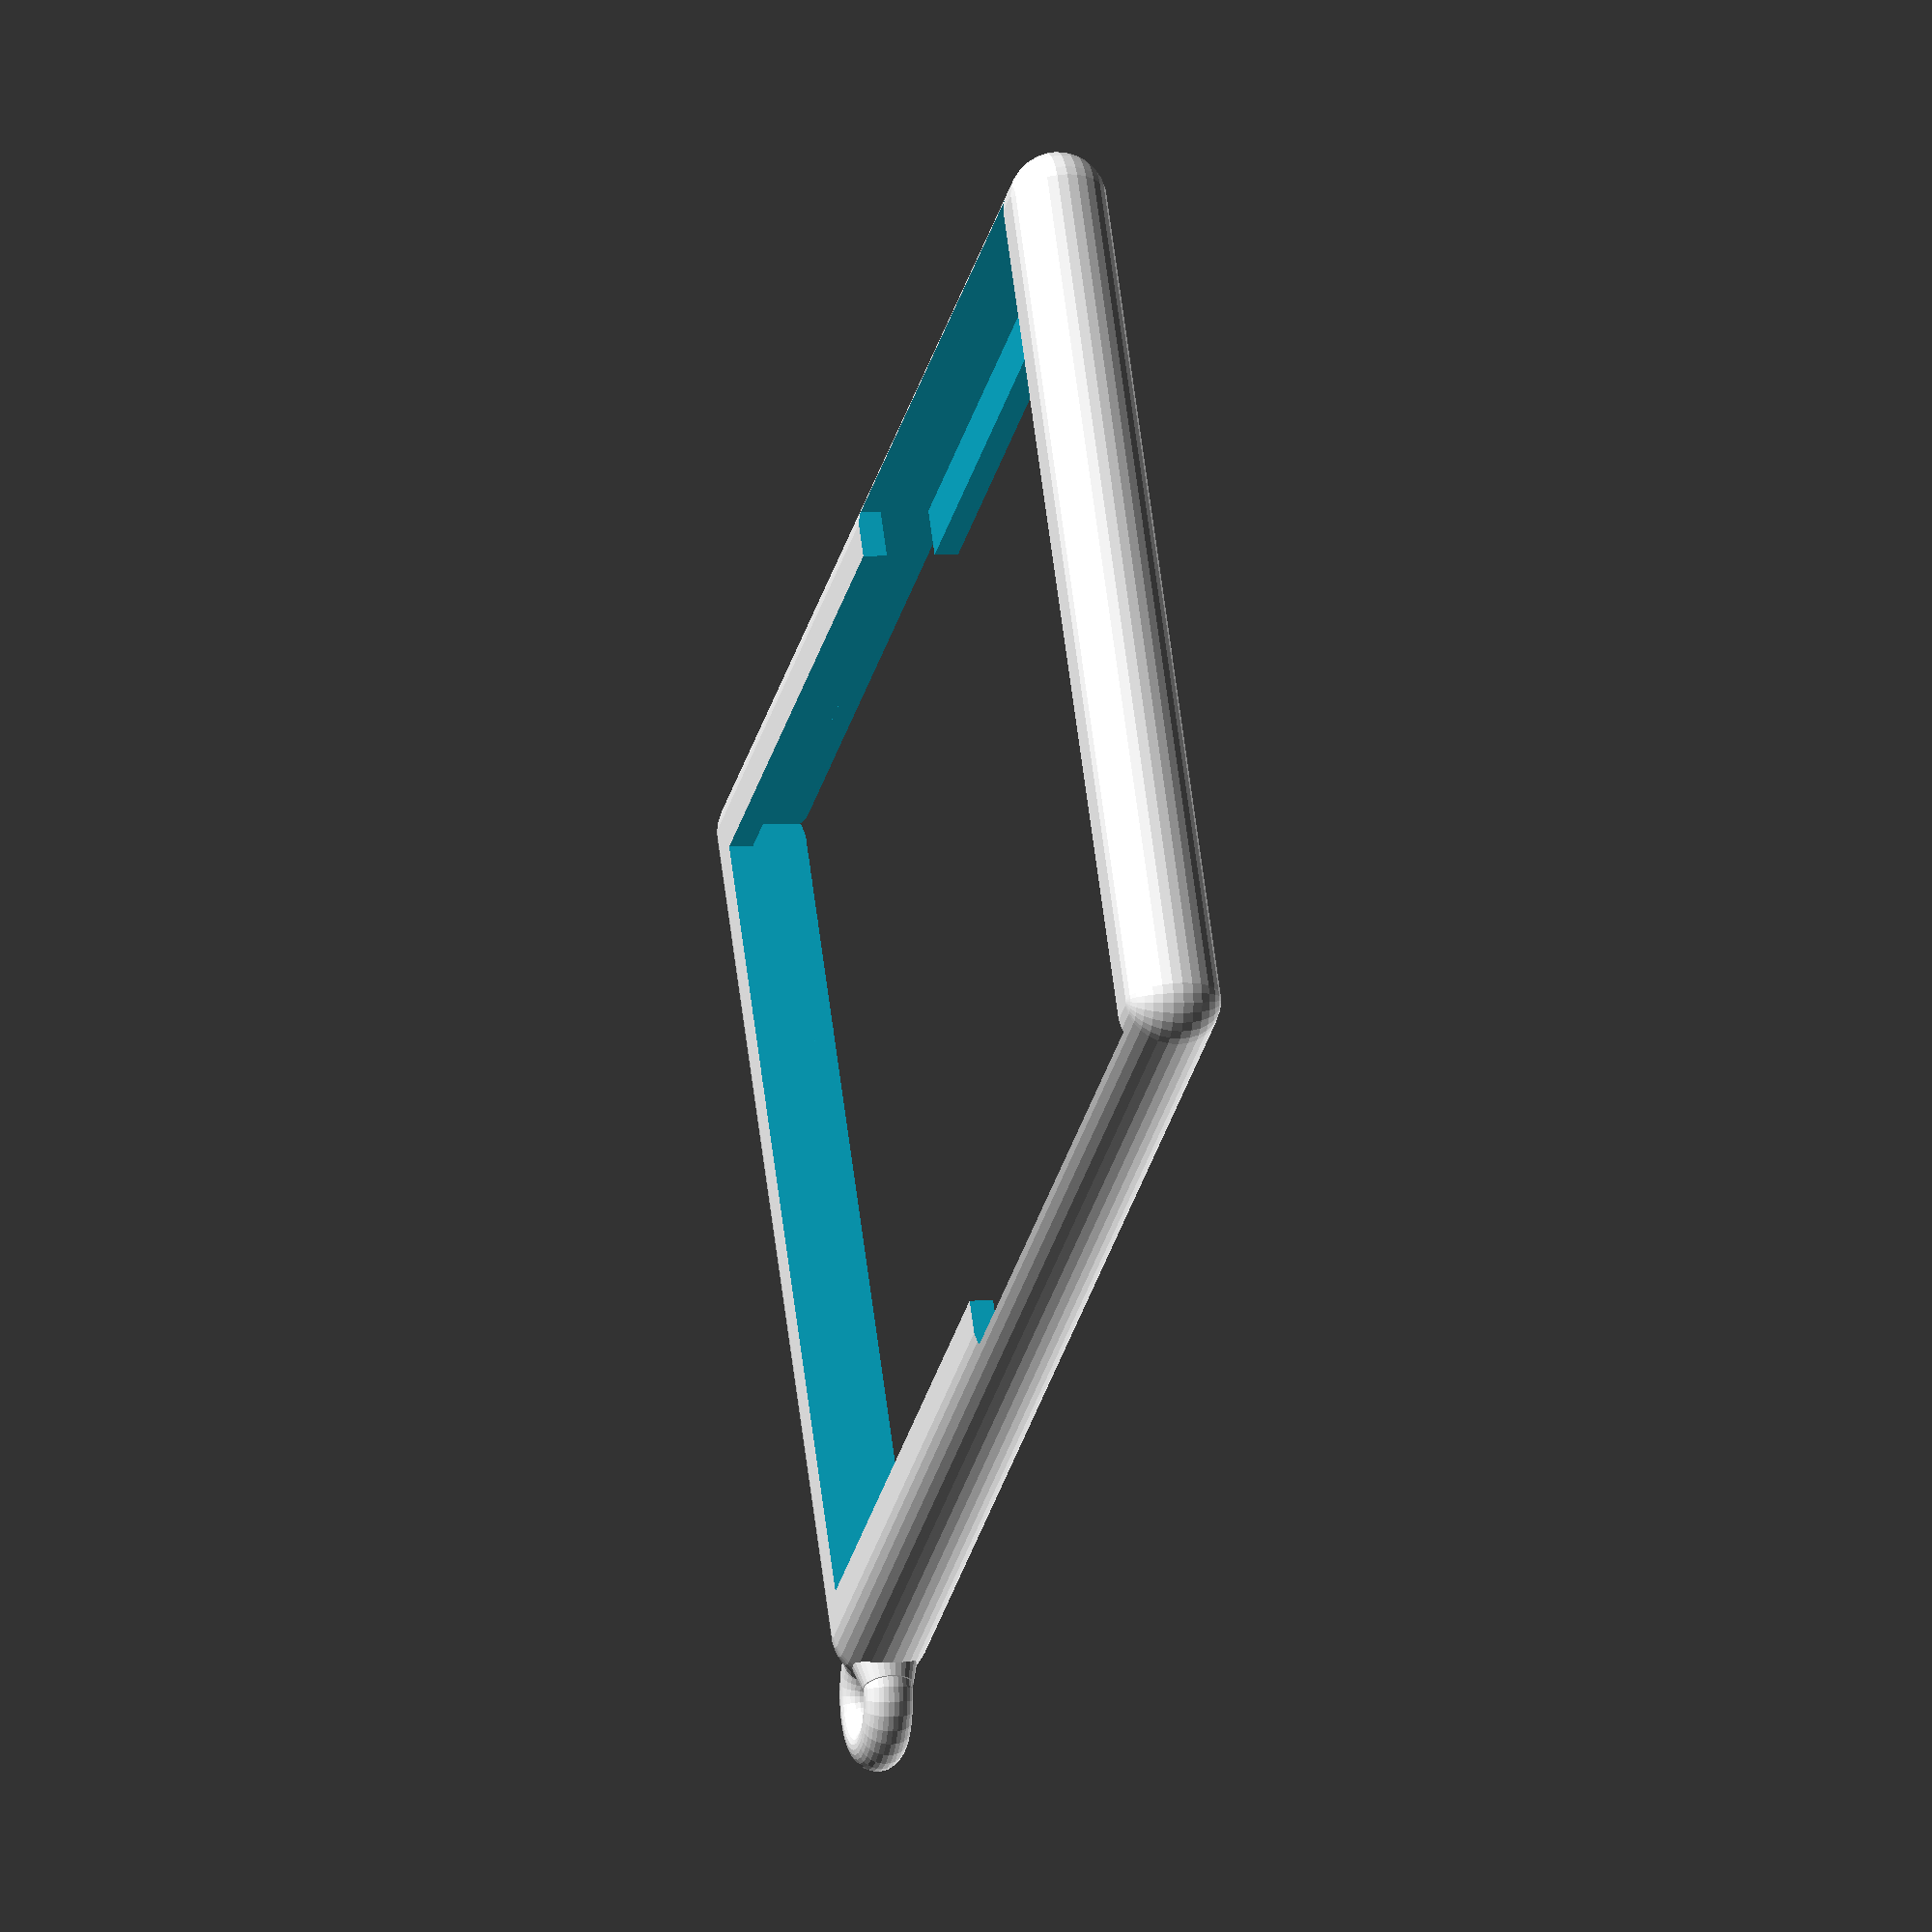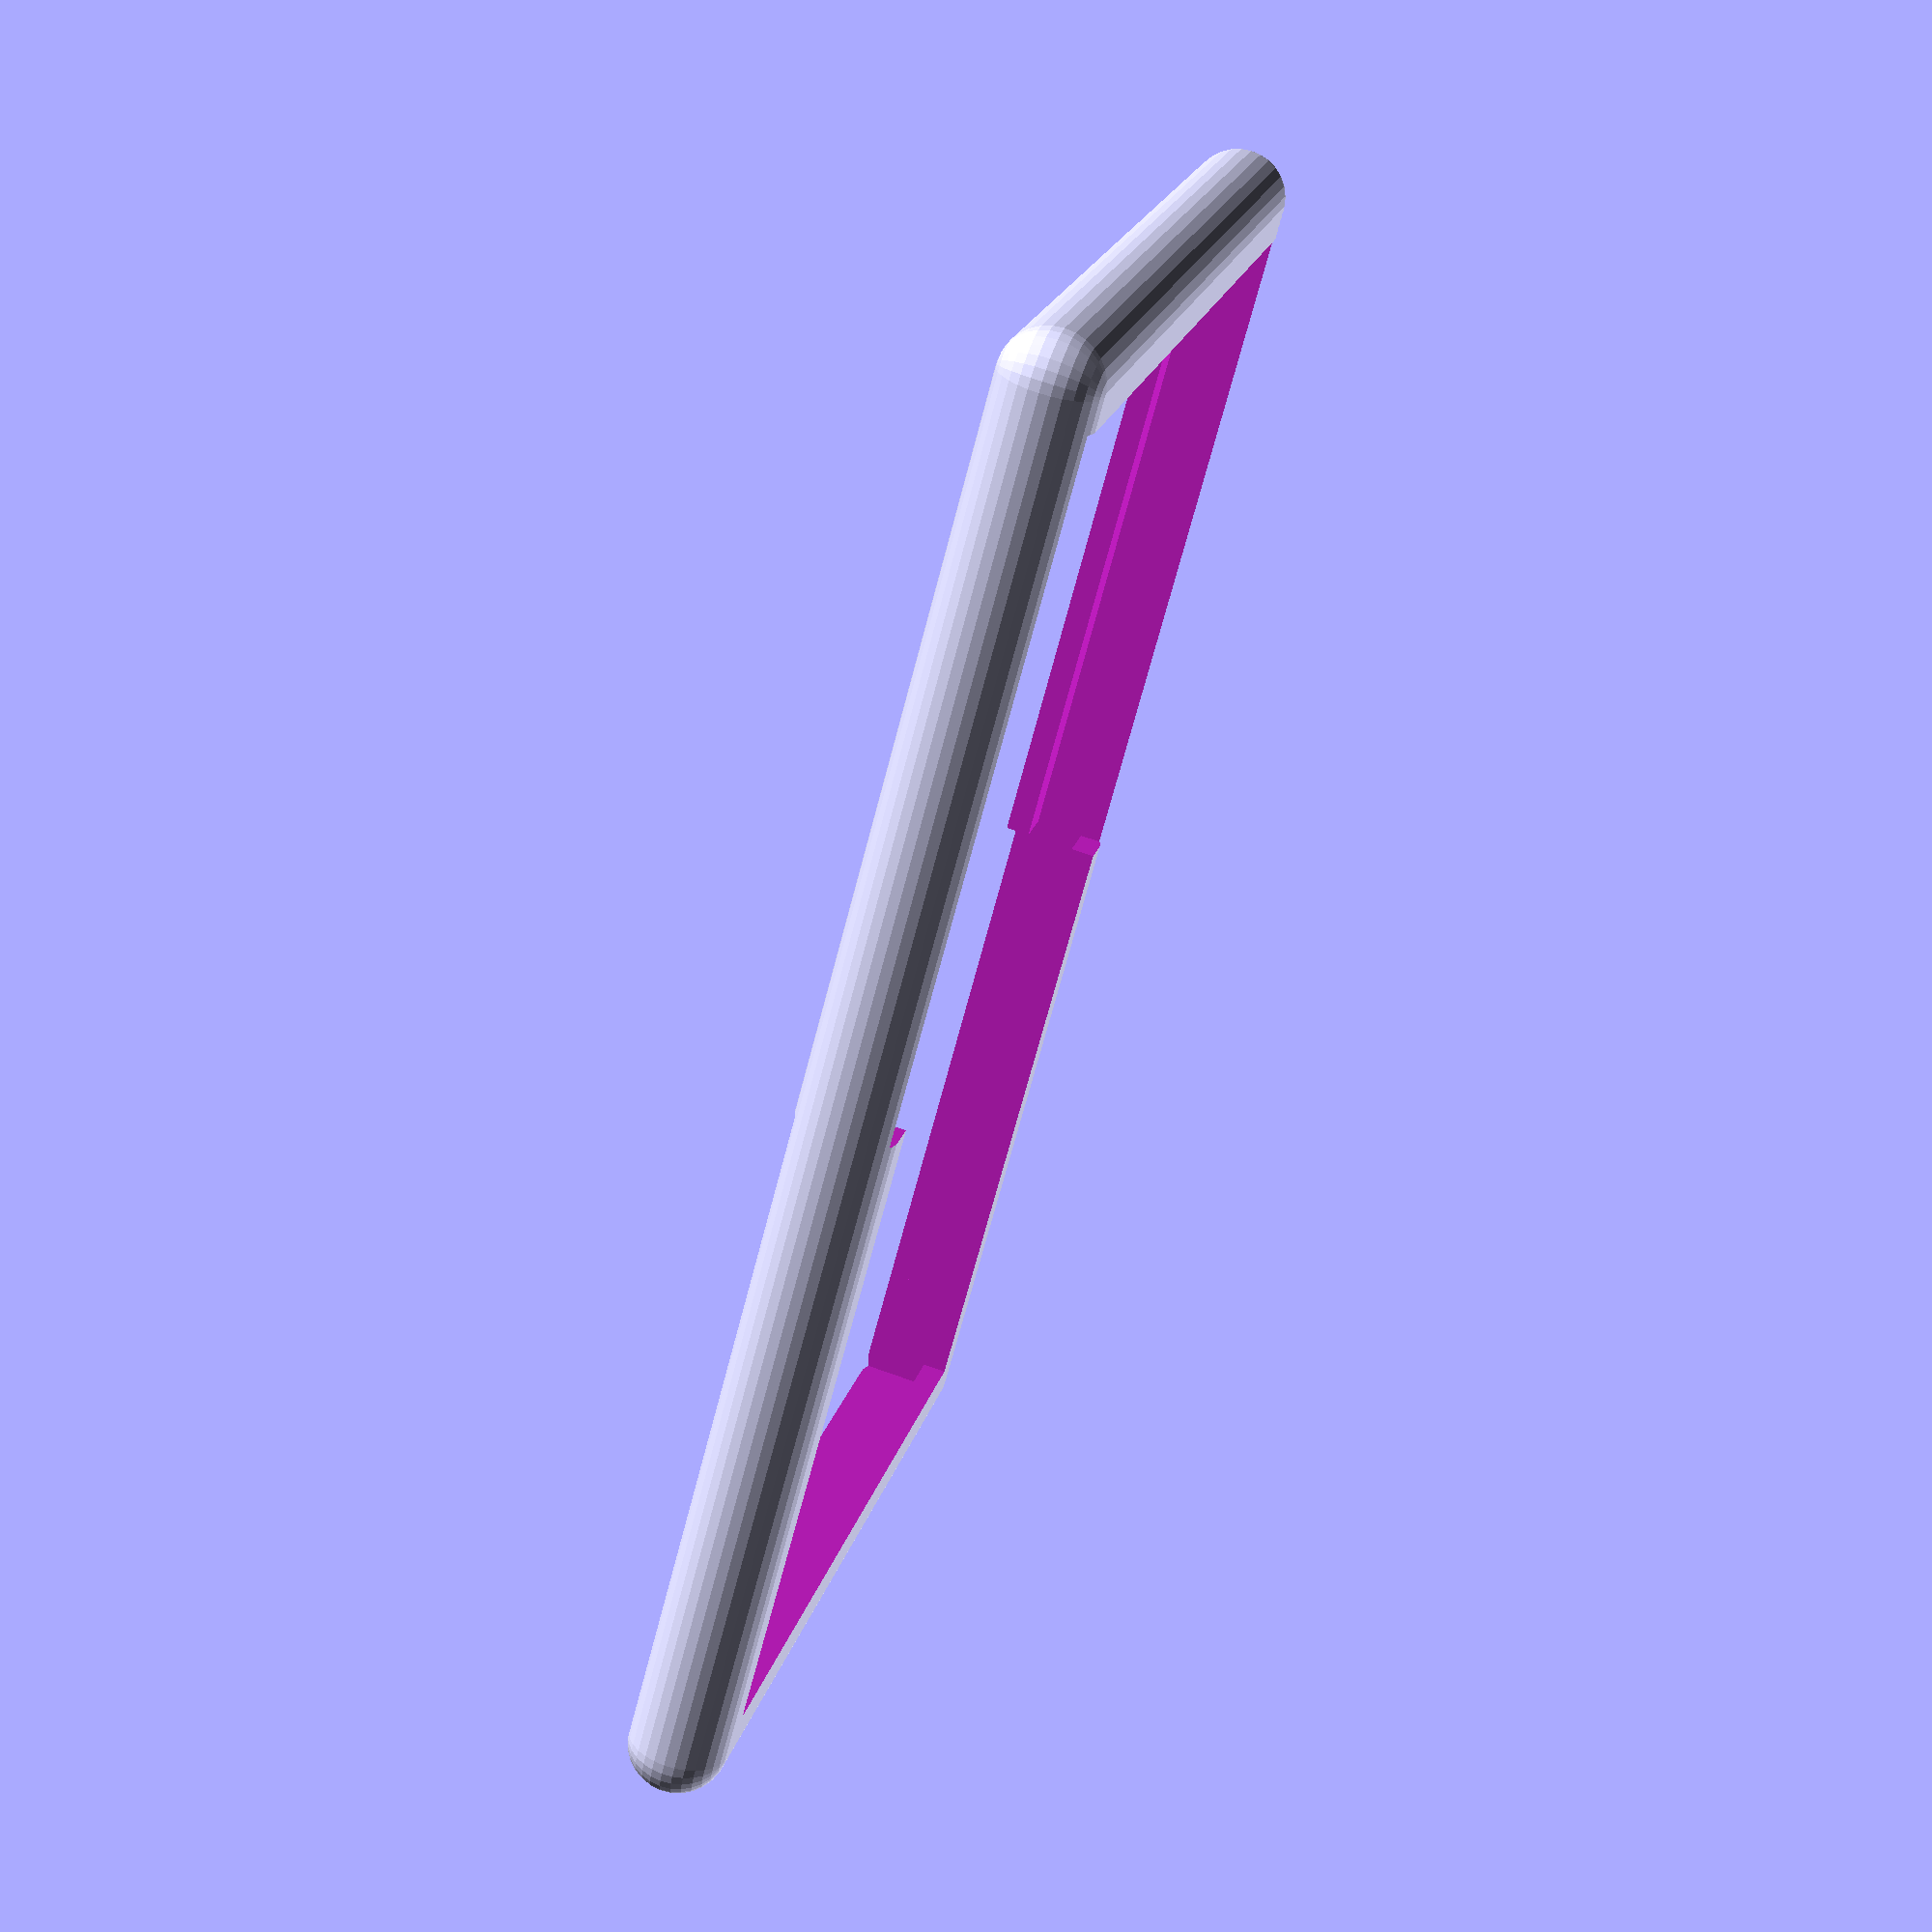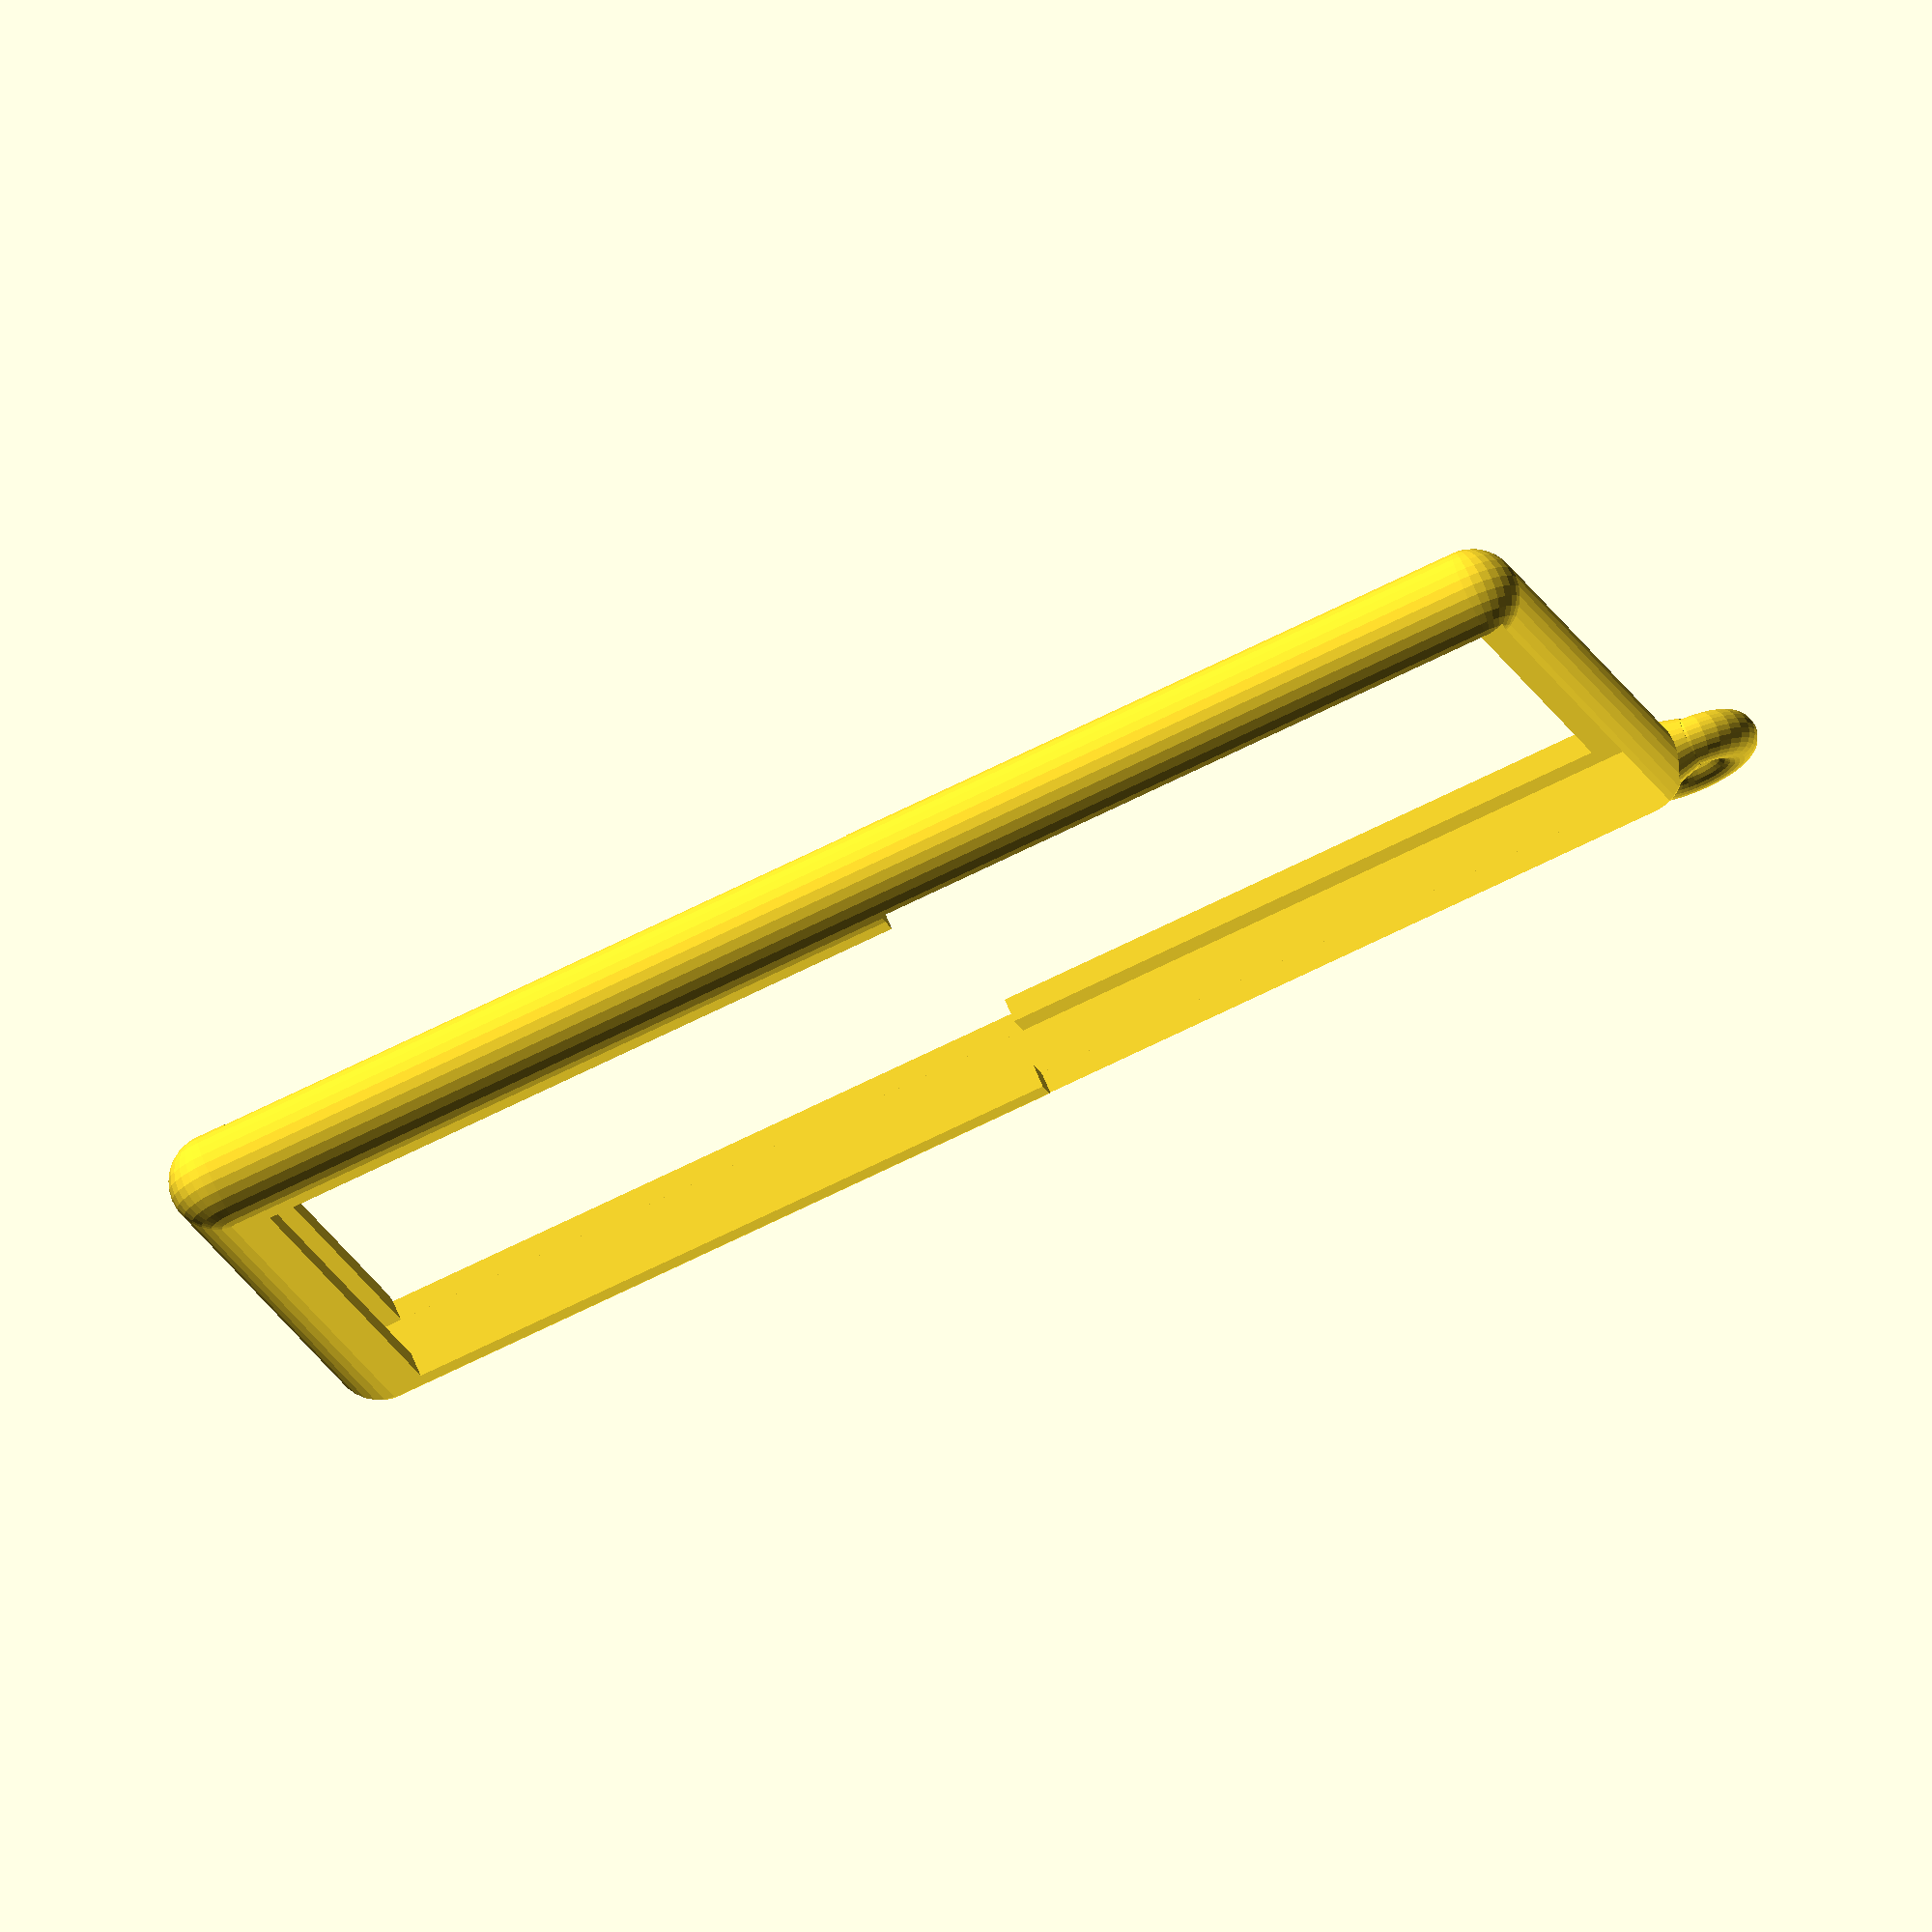
<openscad>
// Badge dimensions.
badge_width = 55;  // mm.
badge_height = 86;  // mm.
badge_depth = 2.5;  // mm. thickness of badge.

// Shapeways model tolerance.
// Stainless steel edges must be at least 1.5 mm thick.
tolerance = 1.5; // mm.

margin = 2; // mm
slide_length = 0; // mm
extra_slot = 3; // mm

// Window is the empty area that makes the badge visible. To hold badge in
// place the window should be *smaller* than the actual badge dimensions.
// Cover left & right, and top & bottom by 'tolerance' mm.
window_width = badge_width - 2*margin;
window_height = badge_height - margin - slide_length - extra_slot;
// window_depth is assigned below.

// Slot is the inner gap where the badge will slide into frame.
// The slot should be *slightly* larger than the badge, with space on the top for it to slide out.
// Add 1mm on left & right, and top & bottom.
slot_width = badge_width + 2;
slot_height = badge_height + slide_length + 1;
slot_depth = badge_depth + 0.5;  // pretty tight. but should be enough.

// Size of the two openings for inserting the badge
opening_width = slot_width;
opening_height = (slot_height - slide_length - extra_slot) / 2;
opening_depth = tolerance + 0.2;

// Outside is the external dimension of the entire frame.
// The additional padding (.75) is for volume lost by the beveled edges.
// Add tolerance on left & right, top & bottom.
outside_width = slot_width + 2*tolerance + 0.75;
outside_height = slot_height + 2*tolerance + 0.75;
outside_depth = slot_depth + 2*tolerance;  // the bare minimum wall size.

// Now that we have defined outside_depth, we can assign window_depth.
// Make window_depth a little larger to guarantee a complete removal of frame
// without aliasing due to floating point precision.
window_depth = outside_depth + 0.1;

// Creates a "beveled cube" of dimensions width x height x depth with beveled
// edges of radius depth/2. All dimensions are preserved, but volume is less
// due to beveled edges. The entire shape is centered at the origin: 0, 0, 0.
module beveledcube(width, height, depth) {
  r = depth/2;
  // Set local w and h so that given width and height are preserved.
  w = width - depth;  // radius will be added twice on left and right.
  h = height - depth;  // radius will be added twice on top and bottom.

  // creates a convex hull around these four spheres.
  hull() {
    translate([-w/2, -h/2, 0]) sphere(r, $fs=0.01);
    translate([ w/2, -h/2, 0]) sphere(r, $fs=0.01);
    translate([-w/2,  h/2, 0]) sphere(r, $fs=0.01);
    translate([ w/2,  h/2, 0]) sphere(r, $fs=0.01);
  }
}

// Creates a "cylinder cube" of dimensions width x height x depth with beveled
// edges of radius depth/2 only on the width and height dimensions. All
// dimensions are preserved, but volume is less due to beveled edges. The
// entire shape is centered at the origin: 0, 0, 0.
module cylindercube(width, height, depth) {
  r = depth/2;
  // Set local w and h so that given width and height are preserved.
  w = width - depth;  // radius will be added twice on left and right.
  h = height - depth;  // radius will be added twice on top and bottom.

  // creates a convex hull around these four spheres.
  hull() {
    translate([-w/2, -h/2, 0]) cylinder(h=depth, r=r, center=true, $fs=0.01);
    translate([ w/2, -h/2, 0]) cylinder(h=depth, r=r, center=true, $fs=0.01);
    translate([-w/2,  h/2, 0]) cylinder(h=depth, r=r, center=true, $fs=0.01);
    translate([ w/2,  h/2, 0]) cylinder(h=depth, r=r, center=true, $fs=0.01);
  }
}

module ring_holes(ring_radius, wire_radius, depth) {
  offset = ring_radius * 0.6;
  hole_radius = wire_radius * 1.1;
  translate([-offset, hole_radius, 0]) cylinder(h=depth, r=hole_radius, center=true, $fs=0.01);
  translate([offset, hole_radius, 0]) cylinder(h=depth, r=hole_radius, center=true, $fs=0.01);
}

module ring_loop(opening_radius, tube_radius) {
  ring_radius = opening_radius + tube_radius;
  outer_radius = ring_radius + tube_radius;
  cone_overlap = opening_radius/2;

  outer_horiz_offset = sqrt(outer_radius*outer_radius - cone_overlap*cone_overlap);
  cone_top_width = (outer_horiz_offset - sqrt(opening_radius*opening_radius - cone_overlap*cone_overlap))/2;
  center_horiz_offset = (outer_radius - outer_horiz_offset) / 2;

  echo(outer_radius);
  echo(opening_radius);
  echo(cone_top_width);
  
  rotate_extrude(convexity=10, $fs=0.01)
    translate([ring_radius, 0, 0])
      circle(r=tube_radius, $fs=0.01);
  translate([-ring_radius+center_horiz_offset, cone_overlap, 0])
    rotate([90,0,0])
      cylinder(r1=cone_top_width, r2=cone_top_width*1.8, h=outer_radius, $fs=0.01);
  translate([cone_overlap, -ring_radius+center_horiz_offset, 0])
    rotate([0,-90,0])
      cylinder(r1=cone_top_width, r2=cone_top_width*1.8, h=outer_radius, $fs=0.01);
}

// Logically, the badge holder consists of three intersecting shapes.
// 1) The 'badgeframe' defines the volume of the entire frame.
// 2) The window cylindercube is subtracted from the badgeframe shape
//    to create a portal to view the badge.
// 3) The slot cube is subtracted from within the badgeframe to
//    create a space for the badge to fit.

scale=1.25;
difference() {
  union() {
    // outside shape.
    beveledcube(outside_width, outside_height, outside_depth);

	translate([outside_width/2, outside_height/2, 0]) ring_loop(1.5, tolerance);
  }

  // cut out the viewing window from the center.
  cube([window_width, window_height, window_depth], center=true);

  // cut out the slot within the frame.
  cube(size = [slot_width,slot_height,slot_depth], center=true);

  translate([0, (slide_length+extra_slot)/2, 0]) {

    // cut out the lower opening for insertion
    translate([0,-opening_height/2,-(slot_depth/2+opening_depth/2-0.1)]) {
      cube(size = [opening_width, opening_height, opening_depth], center=true);
    }

    // cut out the upper opening for insertion
    translate([0,opening_height/2,slot_depth/2+opening_depth/2-0.1]) {
      cube(size = [opening_width, opening_height, opening_depth], center=true);
    }

  }
  
//  translate([0,window_height/2+margin,-(slot_depth/2+opening_depth/2-0.1)]) {
//    ring_holes(8.5,1.5,opening_depth);
//  }
}

</openscad>
<views>
elev=175.7 azim=301.2 roll=284.2 proj=o view=wireframe
elev=291.4 azim=132.3 roll=109.8 proj=p view=wireframe
elev=285.5 azim=78.7 roll=337.1 proj=o view=wireframe
</views>
